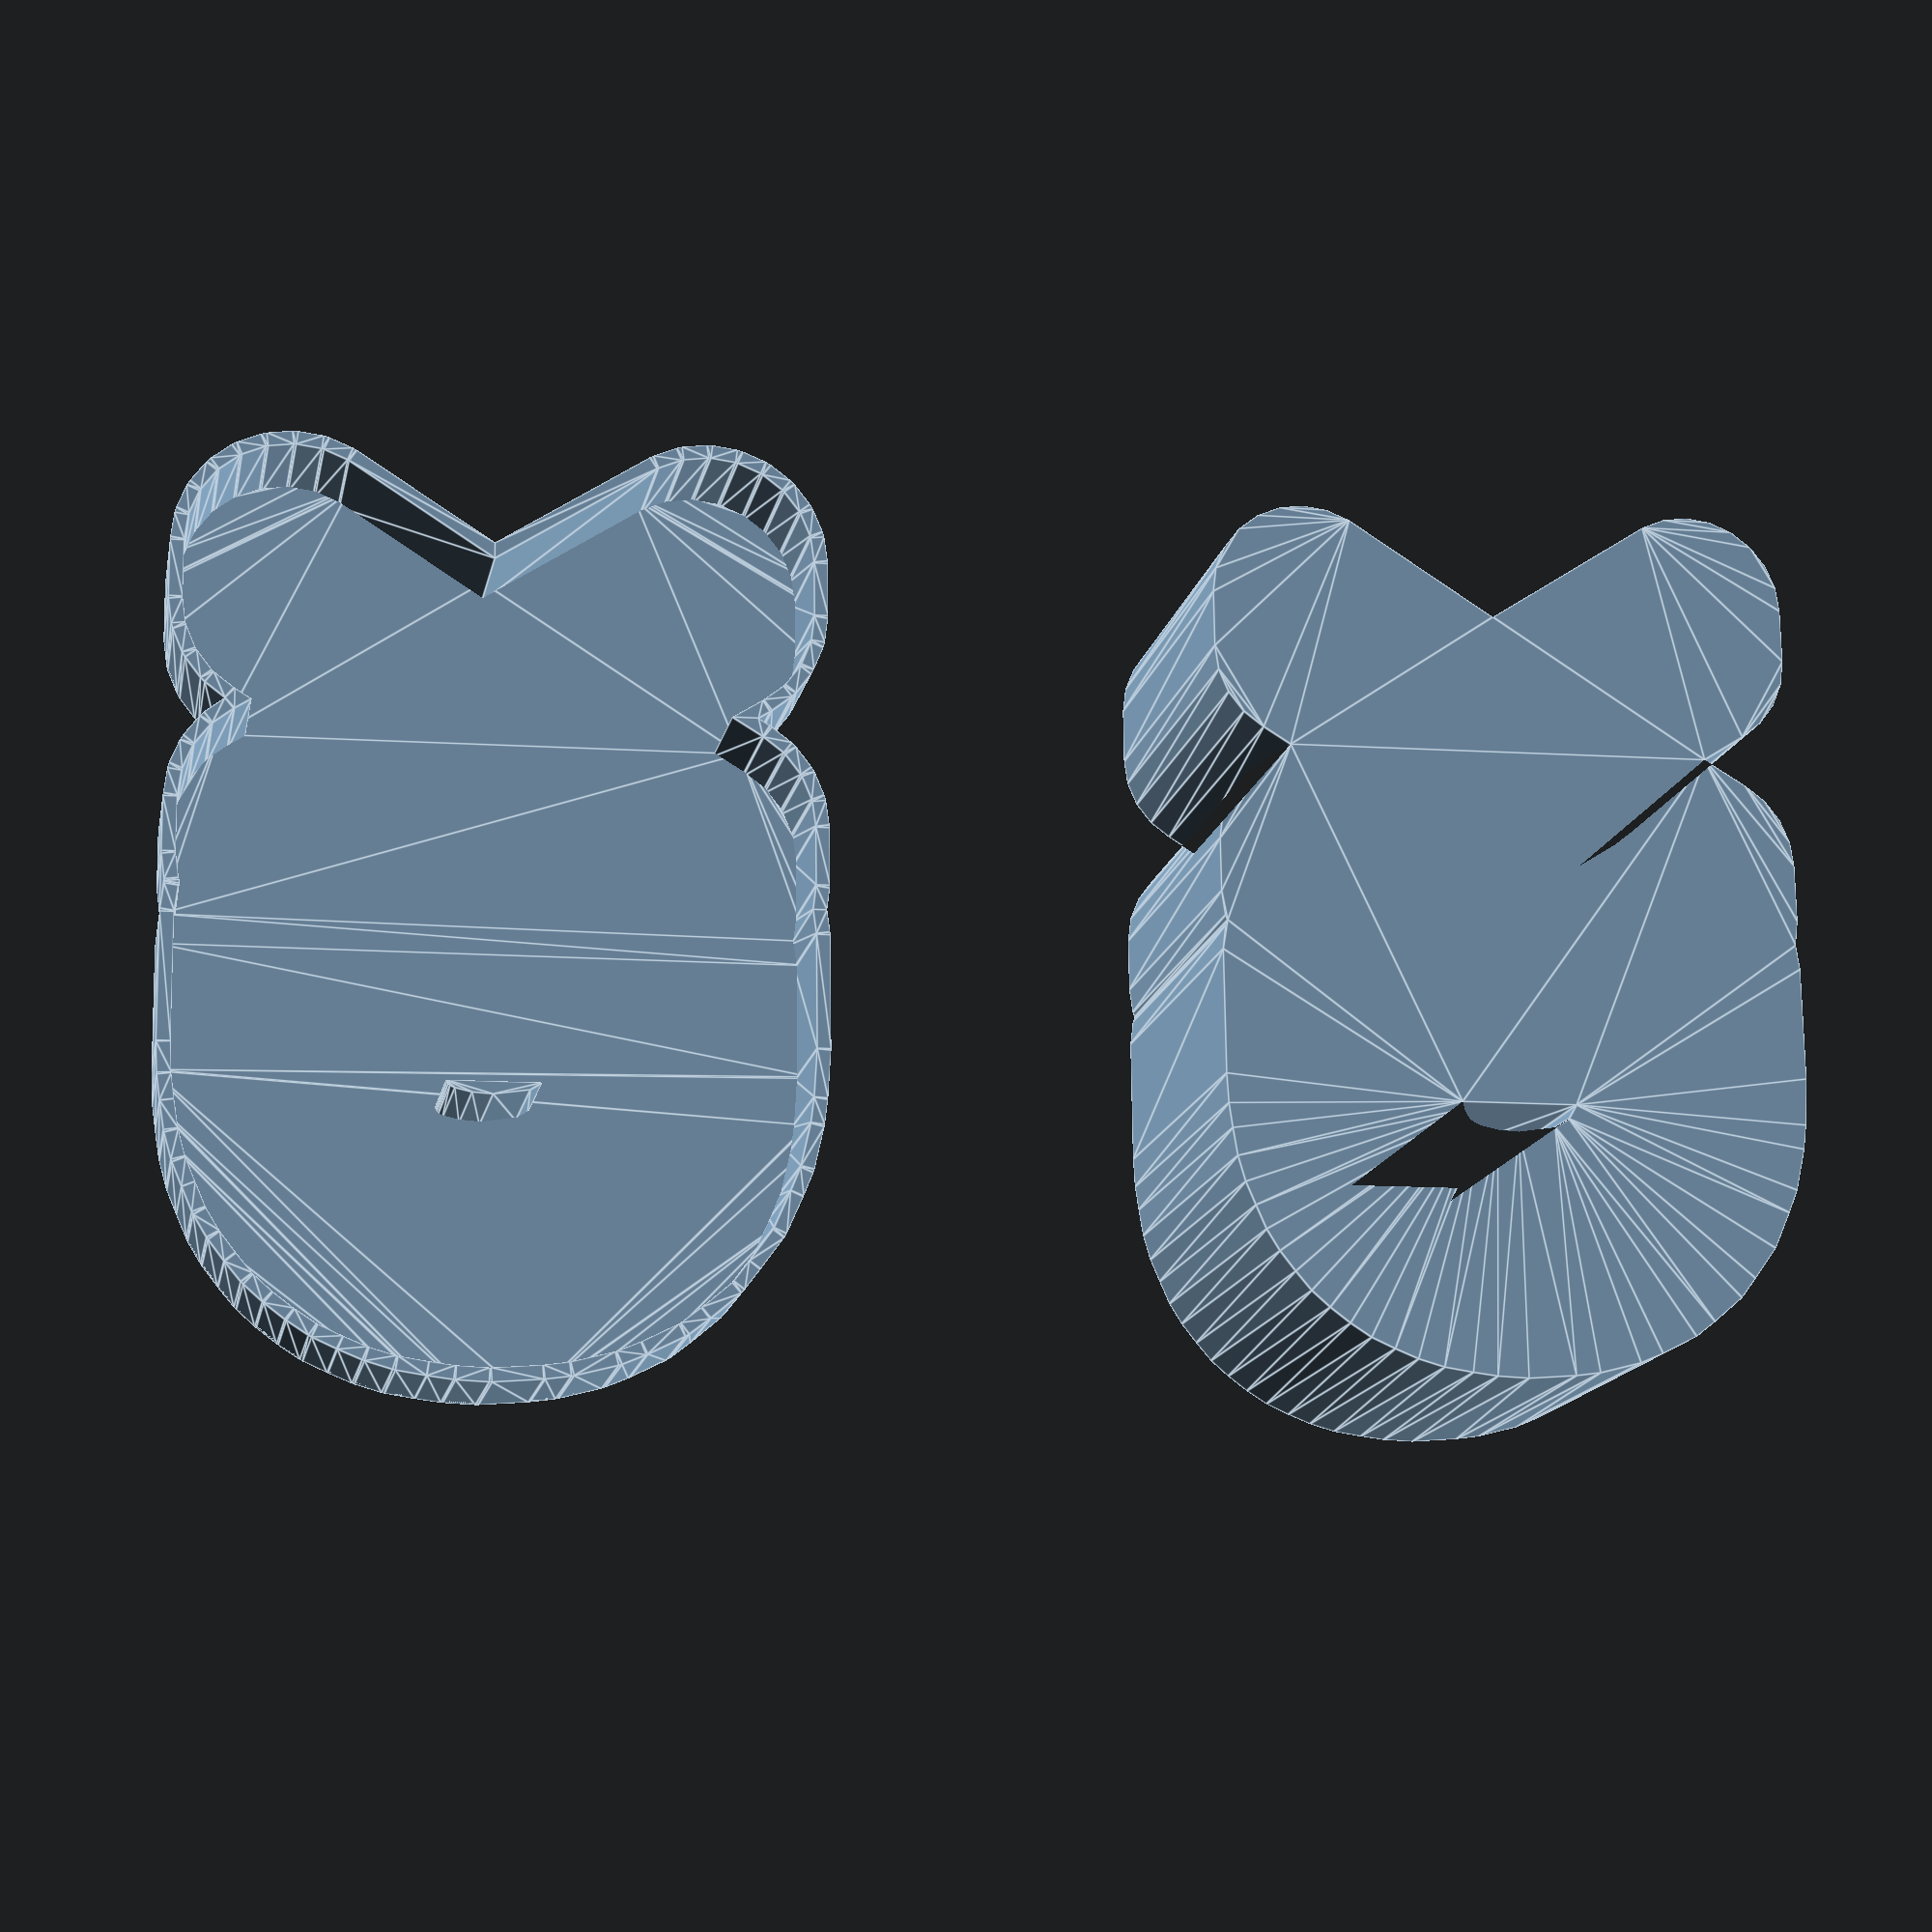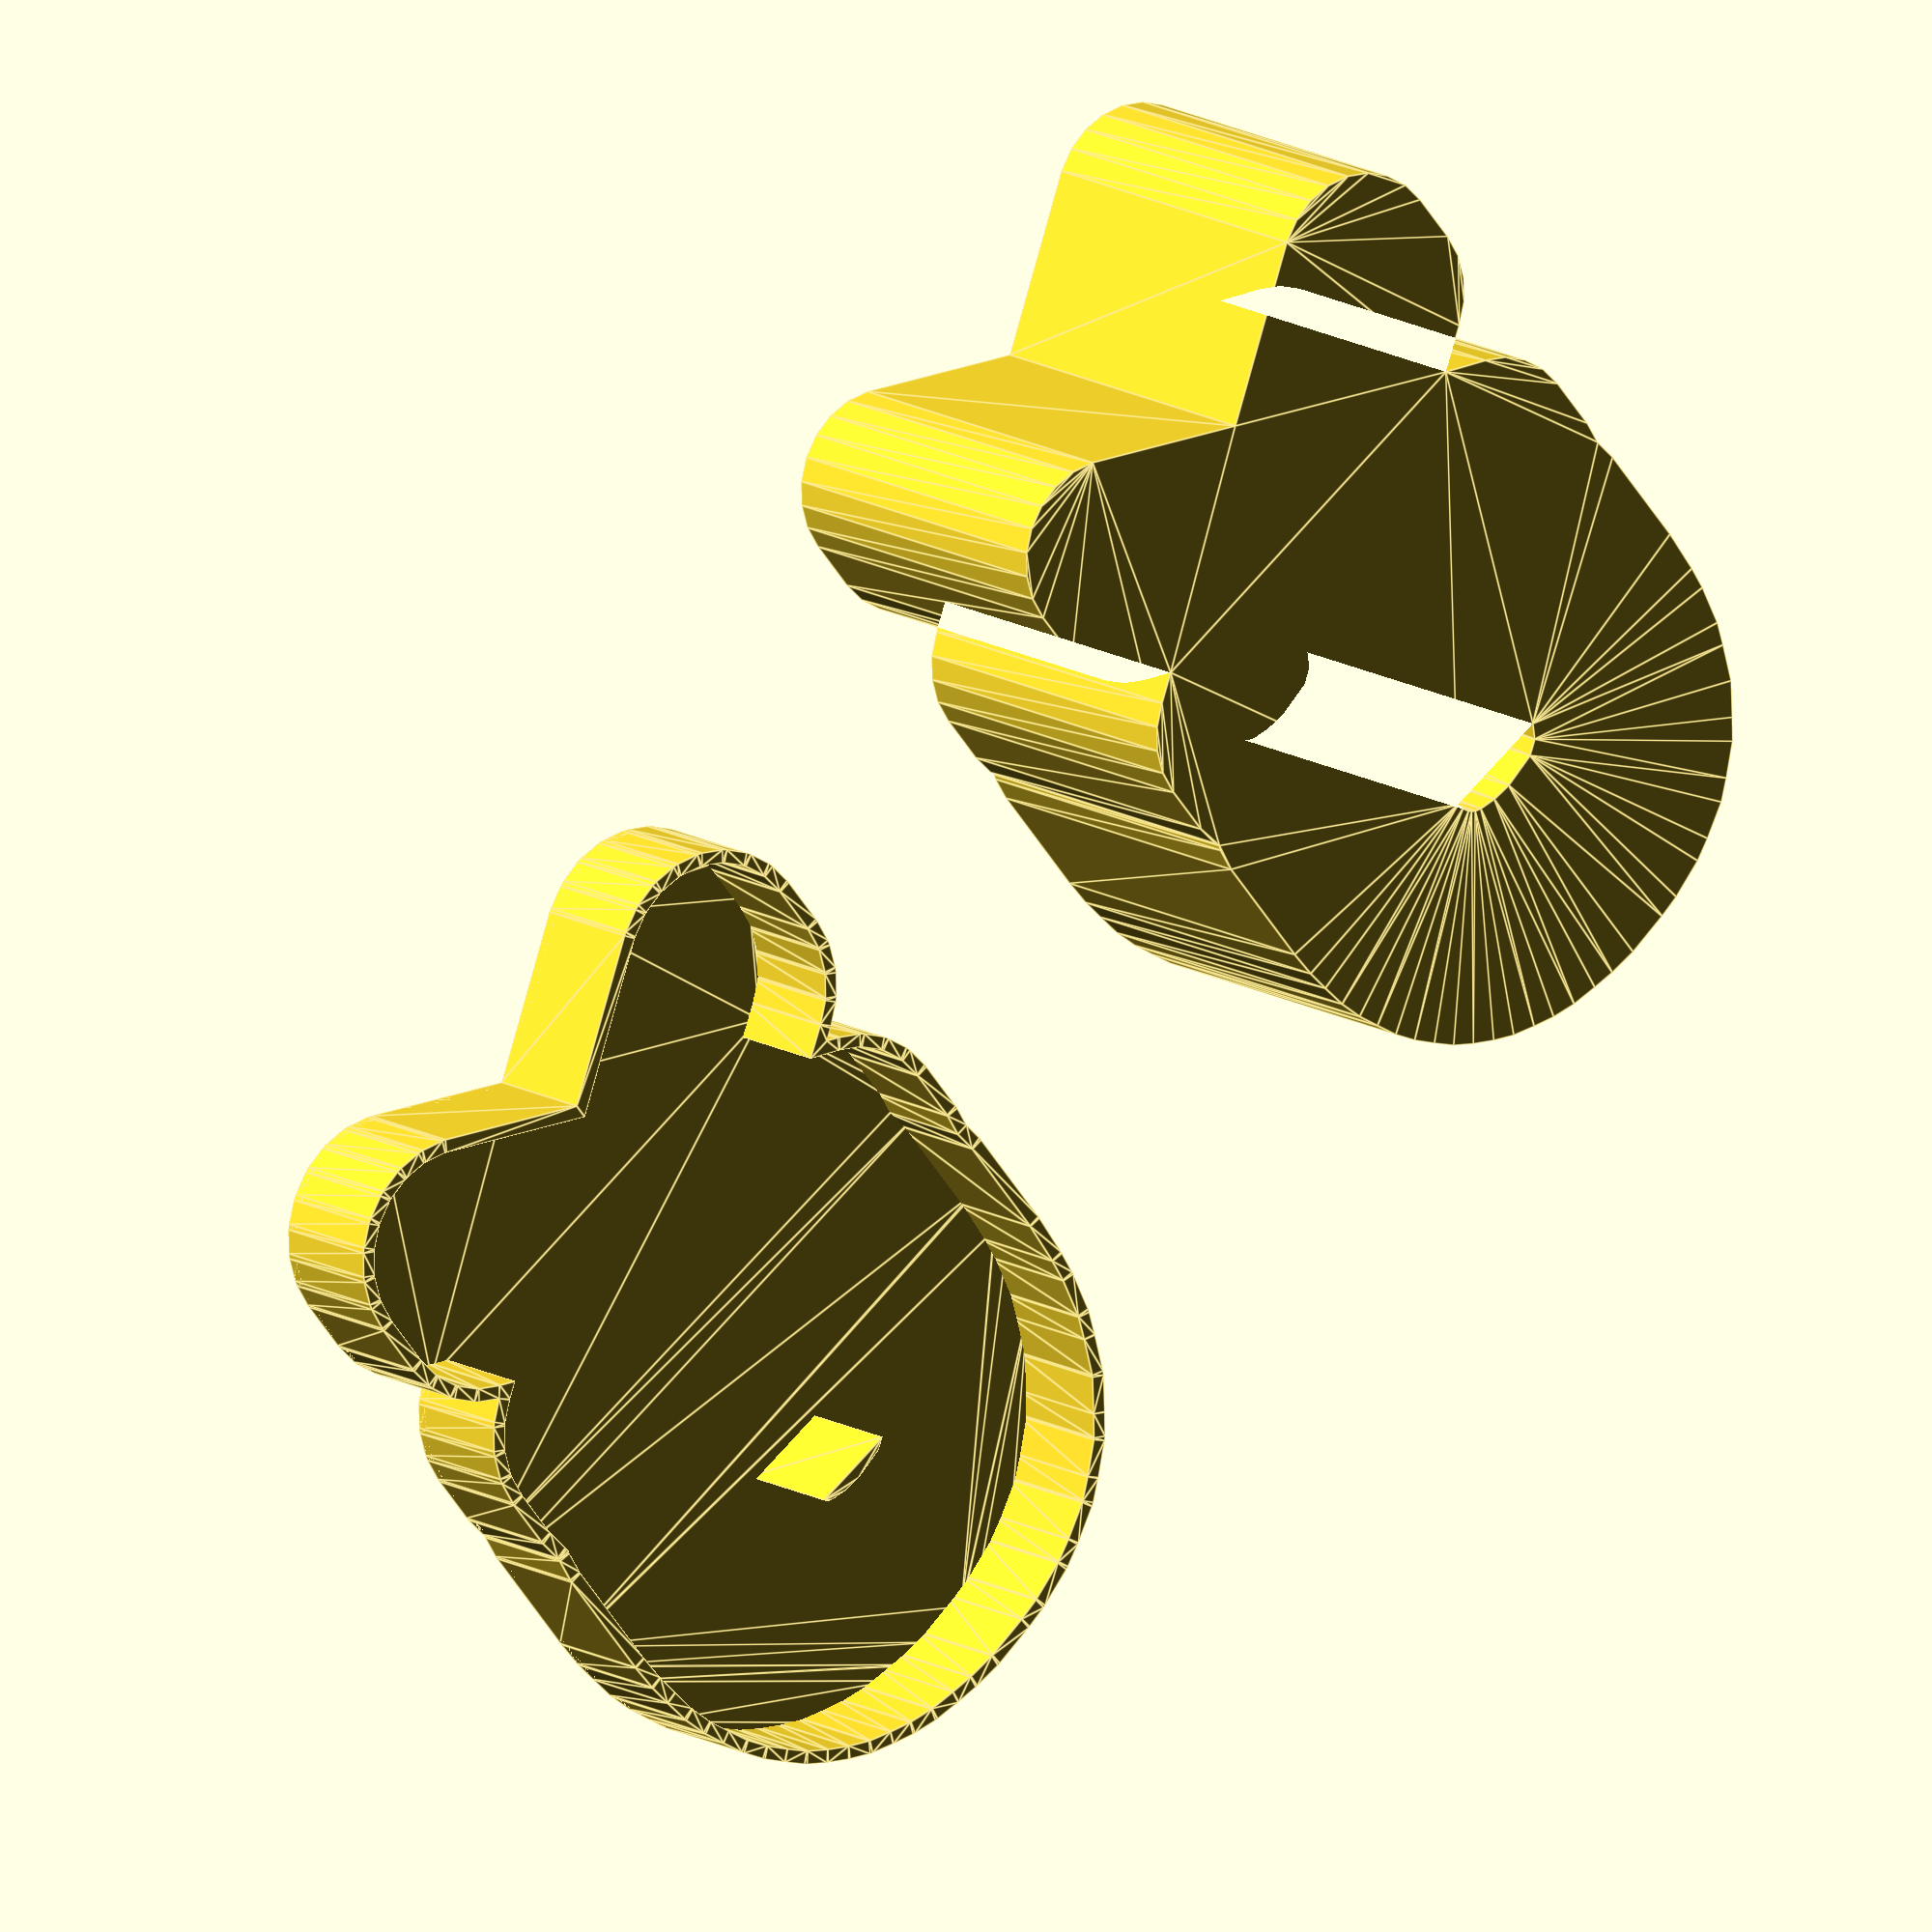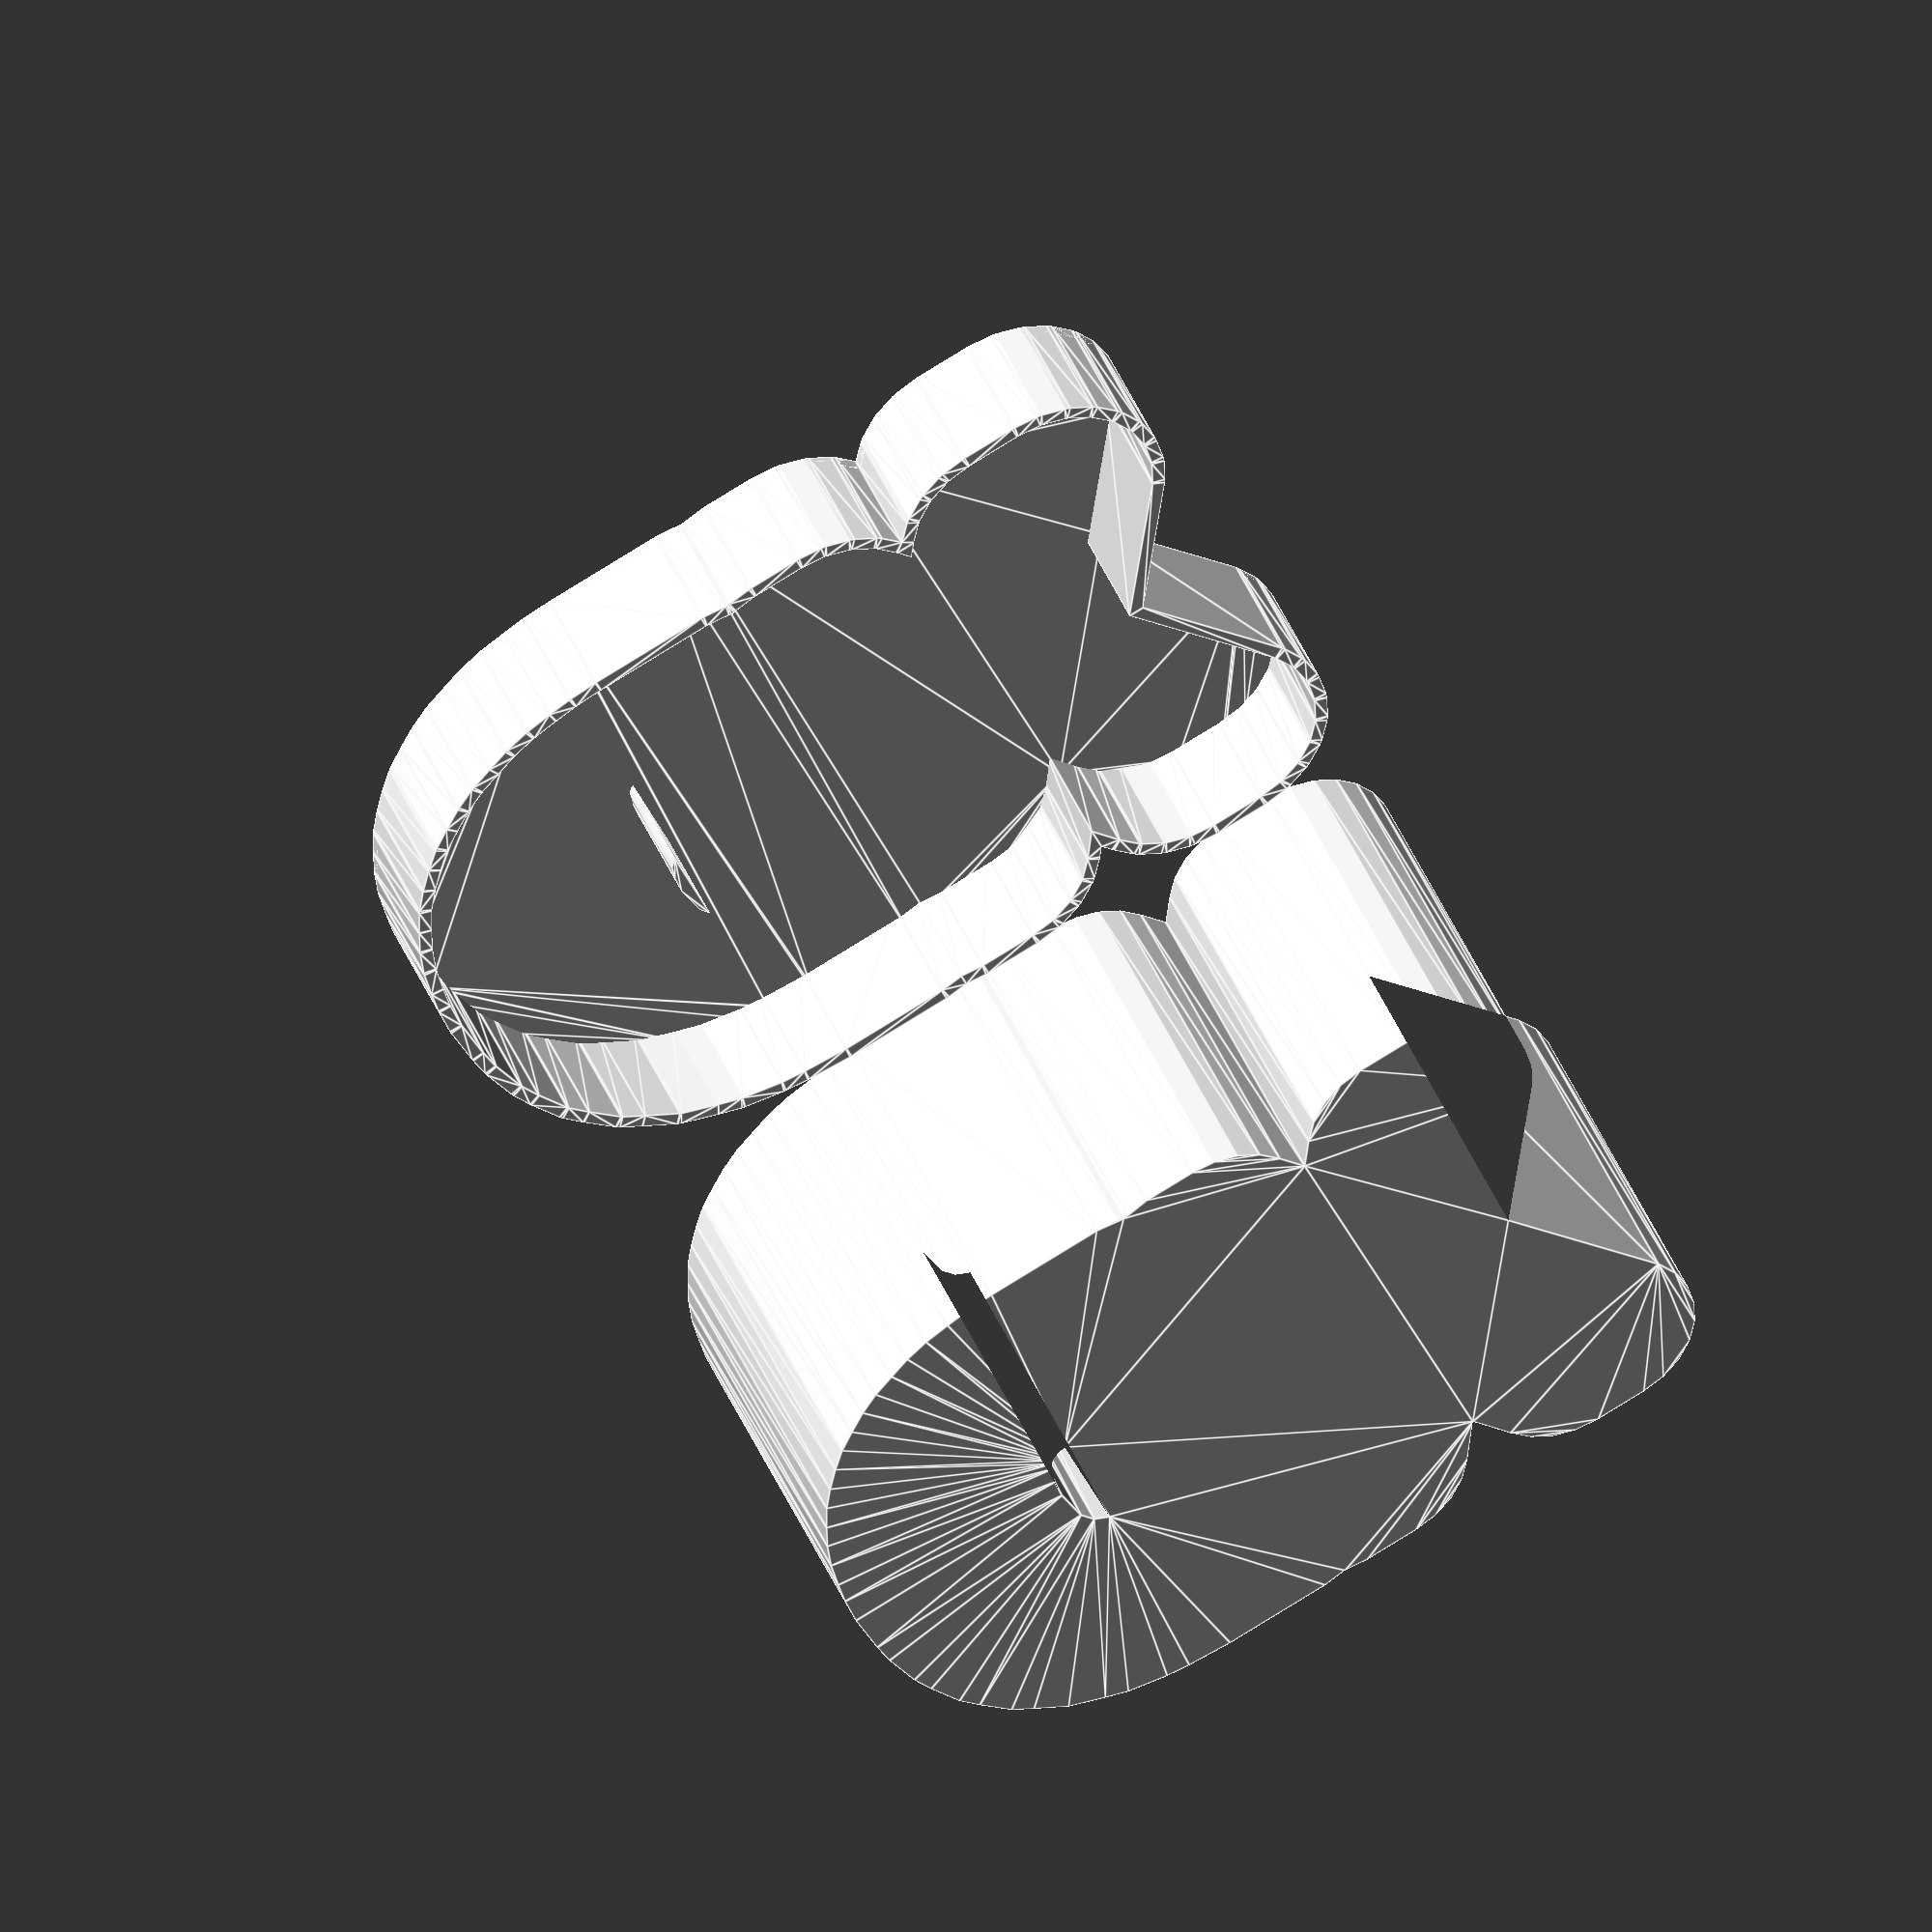
<openscad>
model_type = "Both"; // [Both, Lid, Container]
t = "XD"; 
font_size = 30;
font_name = "Arial Black";
r_round_edge = 7;
container_height = 30;
lid_height = 10;
thickness = 1;
spacing = 0.6;


module minkowski_text(t, size, font, r_round_edge) {
    $fn = 24;
    minkowski() {
        text(t, font = font, size = size);
        circle(r_round_edge);
    }
}

module text_container(t, font_size, font_name, r_round_edge, container_height, thickness) {
    difference() {
        linear_extrude(container_height) 
            minkowski_text(t, font_size, font_name, r_round_edge);

        translate([0, 0, thickness]) 
        linear_extrude(container_height - thickness) 
        offset(r = -thickness) 
            minkowski_text(t, font_size, font_name, r_round_edge);
    }
}

module text_lid(t, font_size, font_name, r_round_edge, container_height, lid_height, thickness, spacing) {
    translate([0, 0, lid_height - thickness]) 
    linear_extrude(thickness) 
    offset(r = spacing + thickness) 
        minkowski_text(t, font_size, font_name, r_round_edge); 

    linear_extrude(lid_height)
    difference() {
        offset(r = spacing + thickness) 
            minkowski_text(t, font_size, font_name, r_round_edge);    
        offset(r = spacing) 
            minkowski_text(t, font_size, font_name, r_round_edge);
    }
}
 
module text_box(model_type, t, font_size, font_name, r_round_edge, container_height, lid_height, thickness, spacing) {
   
    if(model_type == "Both" || model_type == "Container") {
        text_container(t, font_size, font_name, r_round_edge, container_height, thickness);    
    }
    
    if(model_type == "Both" || model_type == "Lid") {
        offset_y = (font_size + r_round_edge) * 2;

        translate([0, offset_y, 0]) 
            text_lid(t, font_size, font_name, r_round_edge, container_height, lid_height, thickness, spacing);

        translate([0, offset_y, lid_height]) 
            linear_extrude(thickness) 
                text(t, size = font_size, font = font_name);
    }
}

text_box(model_type, t, font_size, font_name, r_round_edge, container_height, lid_height, thickness, spacing );
</openscad>
<views>
elev=14.4 azim=90.8 roll=169.0 proj=p view=edges
elev=347.7 azim=128.5 roll=146.0 proj=o view=edges
elev=139.8 azim=204.5 roll=20.2 proj=o view=edges
</views>
